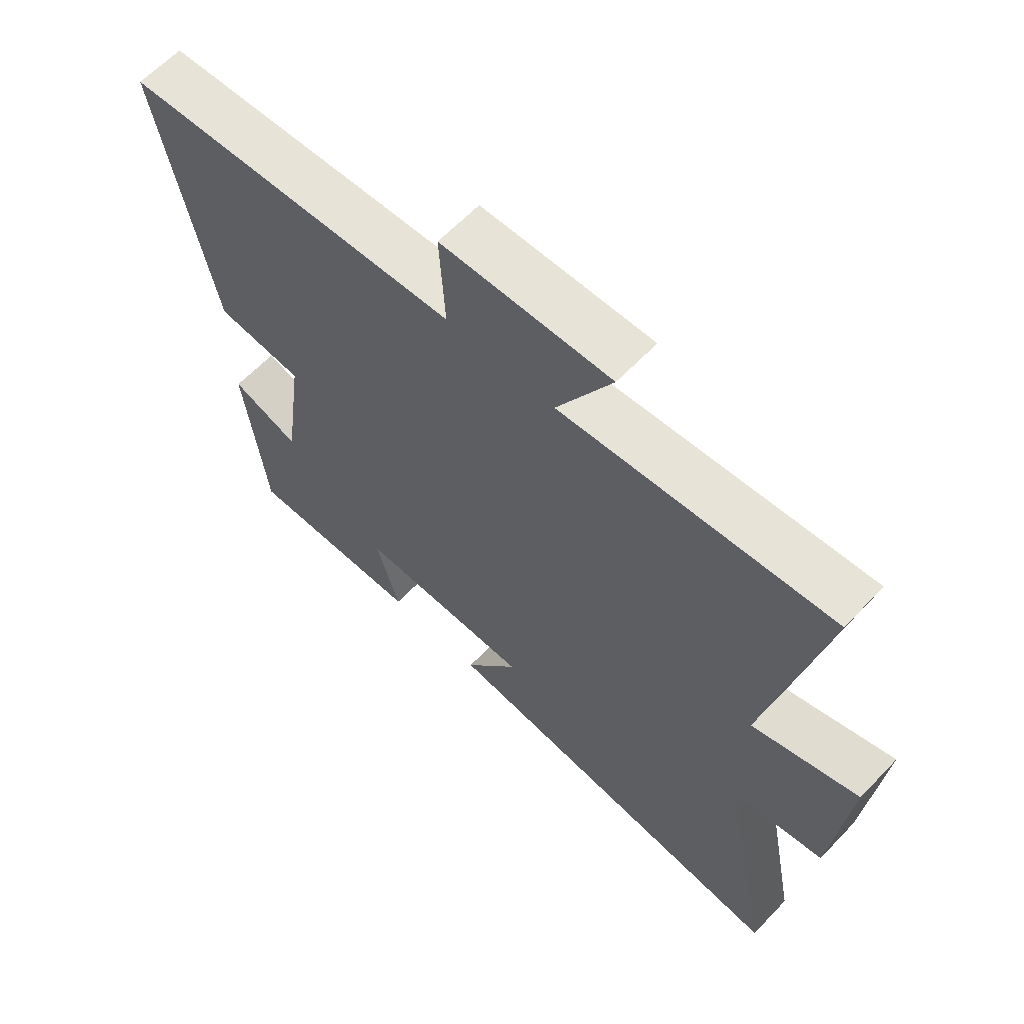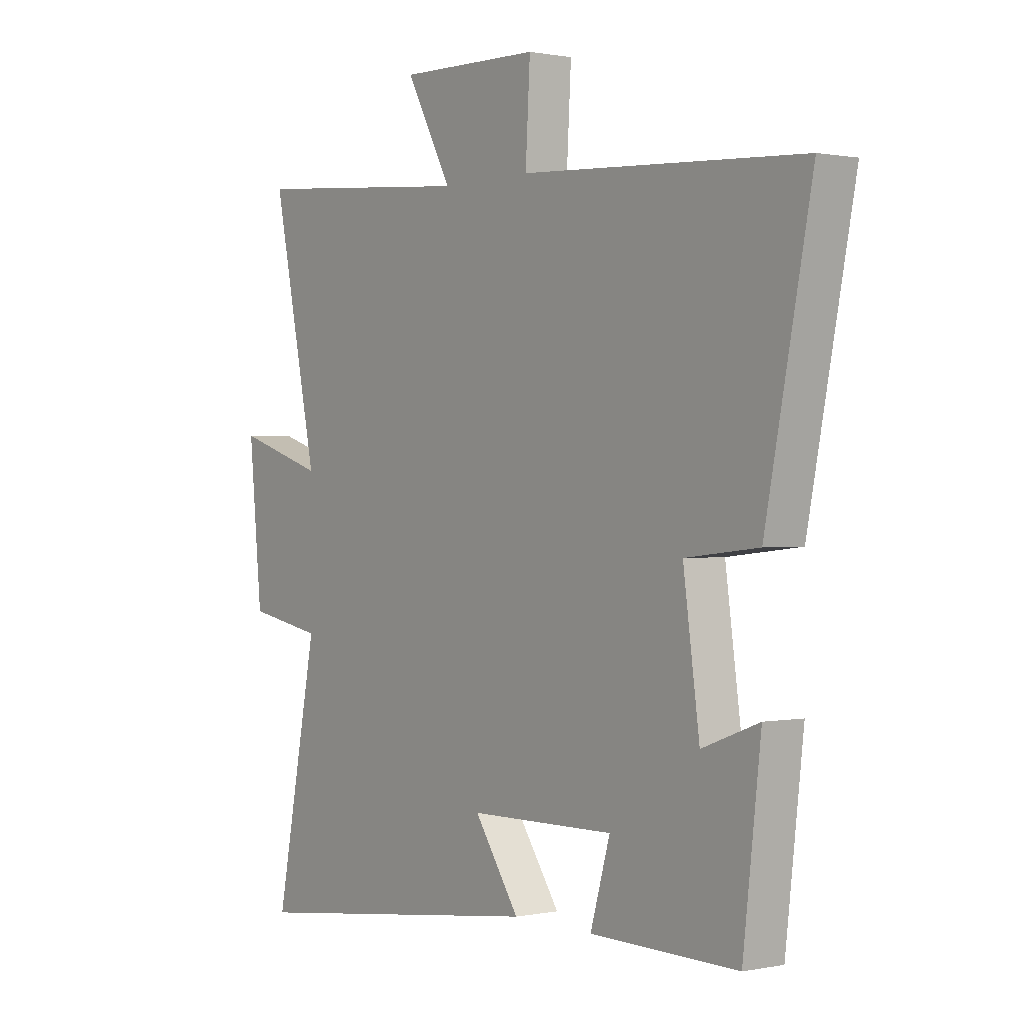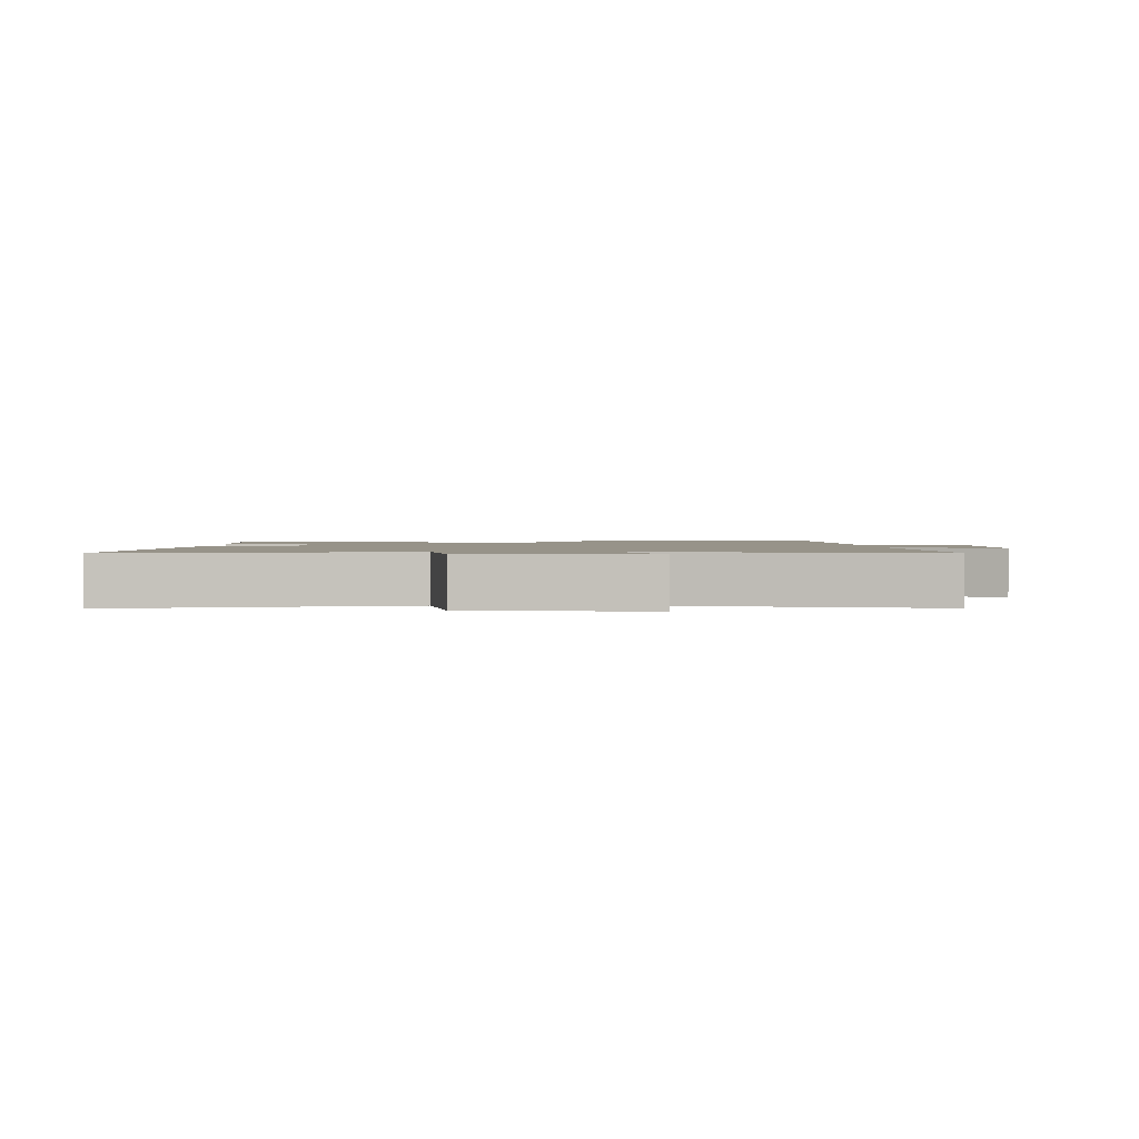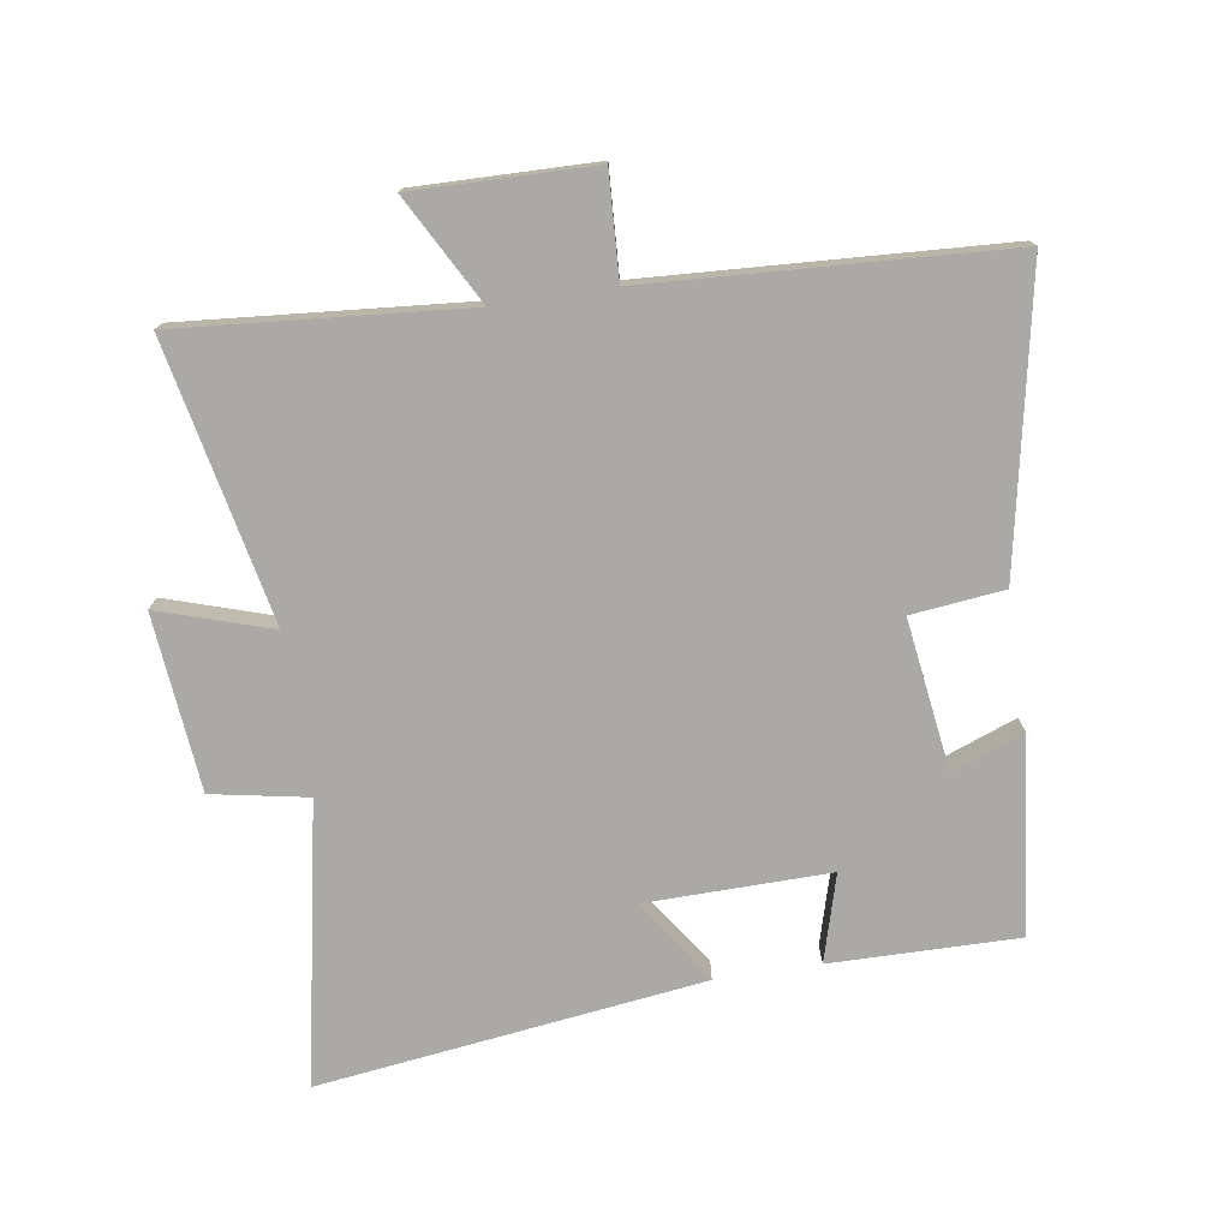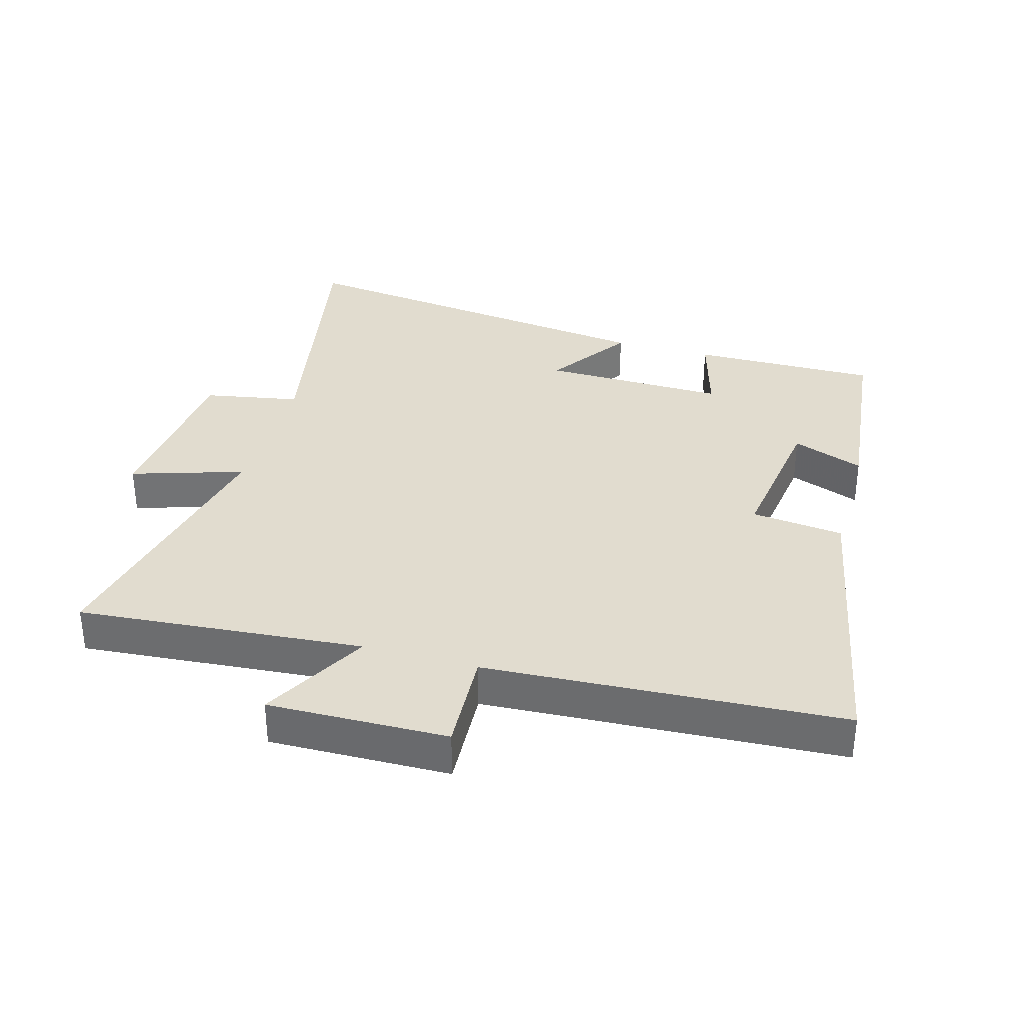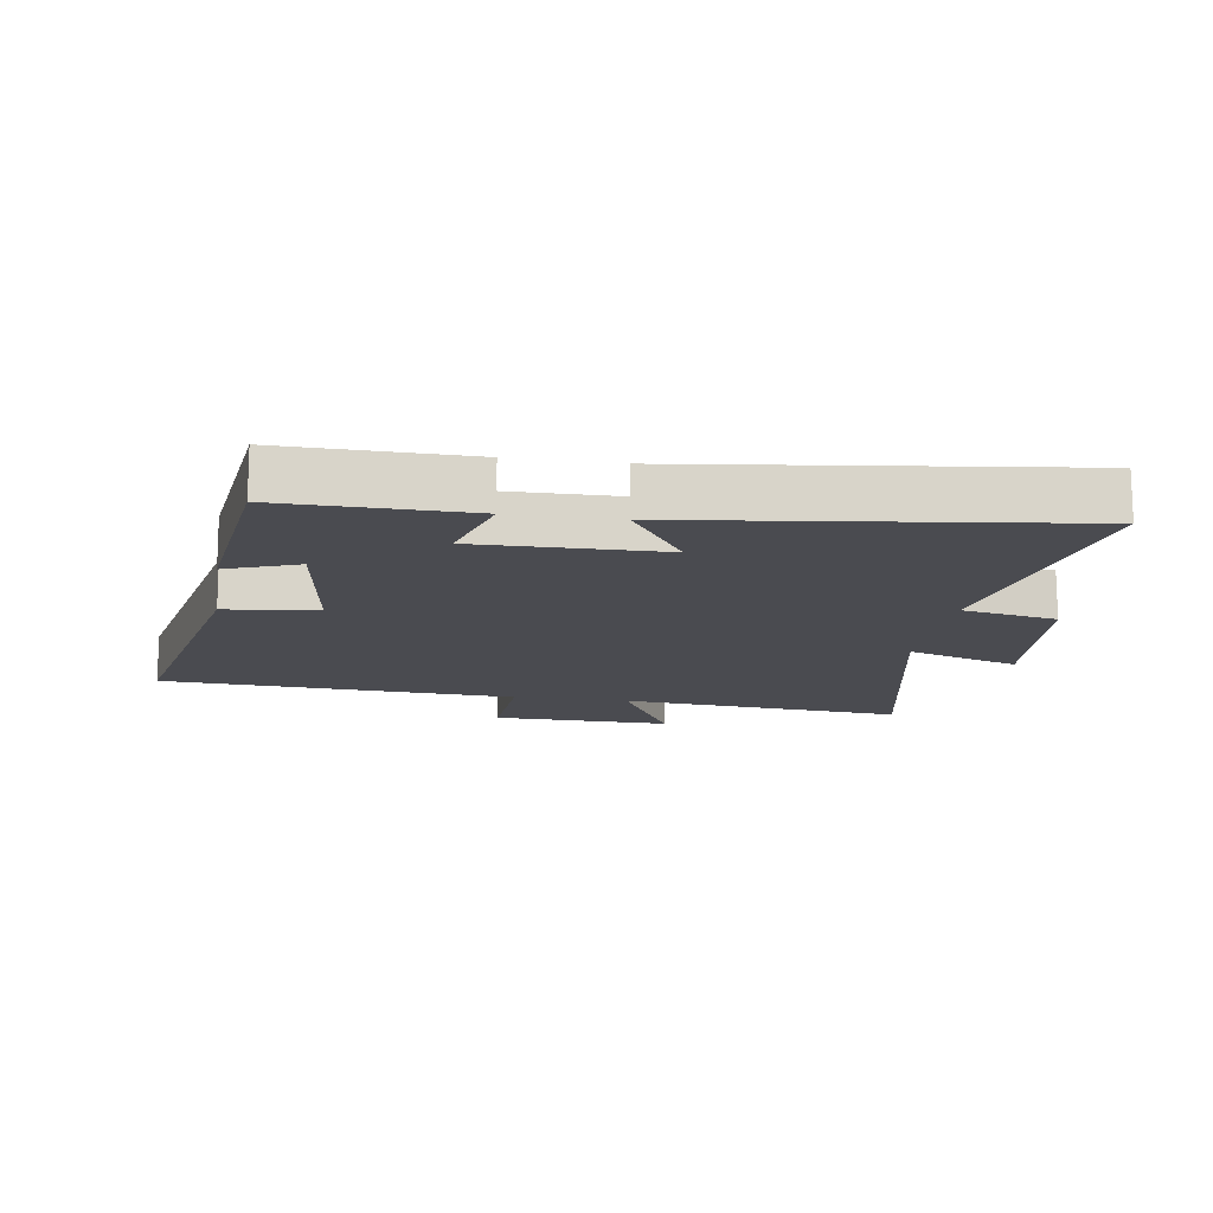
<metadata>
{"format":"obj","ext":"obj","renderer":"f3d","projection":"perspective","resolution":1024,"background":"white","views":[{"elev":62.5,"azim":-136.5,"up":"+Z"},{"elev":0.6,"azim":53.0,"up":"+Z"},{"elev":1.5,"azim":-90.8,"up":"+Y"},{"elev":-75.6,"azim":8.8,"up":"+Y"},{"elev":34.3,"azim":15.9,"up":"+Y"},{"elev":-14.5,"azim":171.2,"up":"+Y"}]}
</metadata>
<code>
v -0.59 0.07 0.538
v -0.145 0.07 0.5
v -0.236 0.07 0.667
v 0.044 0.07 0.661
v 0.035 0.07 0.5
v 0.591 0.07 0.468
v 0.5 0.07 0.008
v 0.356 0.07 -0.008
v 0.388 0.07 -0.242
v 0.5 0.07 -0.2
v 0.465 0.07 -0.504
v 0.174 0.07 -0.5
v 0.213 0.07 -0.365
v -0.075 0.07 -0.369
v 0.014 0.07 -0.5
v -0.584 0.07 -0.576
v -0.5 0.07 -0.142
v -0.649 0.07 -0.114
v -0.675 0.07 0.16
v -0.5 0.07 0.104
v -0.59 0 0.538
v -0.145 0 0.5
v -0.236 0 0.667
v 0.044 0 0.661
v 0.035 0 0.5
v 0.591 0 0.468
v 0.5 0 0.008
v 0.356 0 -0.008
v 0.388 0 -0.242
v 0.5 0 -0.2
v 0.465 0 -0.504
v 0.174 0 -0.5
v 0.213 0 -0.365
v -0.075 0 -0.369
v 0.014 0 -0.5
v -0.584 0 -0.576
v -0.5 0 -0.142
v -0.649 0 -0.114
v -0.675 0 0.16
v -0.5 0 0.104
f 17 18 19 20
f 14 15 16 17
f 13 14 17 20
f 11 12 13
f 10 11 13
f 9 10 13
f 20 1 2
f 13 20 2
f 9 13 2
f 8 9 2
f 7 8 2
f 6 7 2
f 5 6 2
f 2 3 4 5
f 40 39 38 37
f 37 36 35 34
f 40 37 34 33
f 33 32 31
f 33 31 30
f 33 30 29
f 22 21 40
f 22 40 33
f 22 33 29
f 22 29 28
f 22 28 27
f 22 27 26
f 22 26 25
f 25 24 23 22
f 1 21 22 2
f 2 22 23 3
f 3 23 24 4
f 4 24 25 5
f 5 25 26 6
f 6 26 27 7
f 7 27 28 8
f 8 28 29 9
f 9 29 30 10
f 10 30 31 11
f 11 31 32 12
f 12 32 33 13
f 13 33 34 14
f 14 34 35 15
f 15 35 36 16
f 16 36 37 17
f 17 37 38 18
f 18 38 39 19
f 19 39 40 20
f 20 40 21 1

</code>
